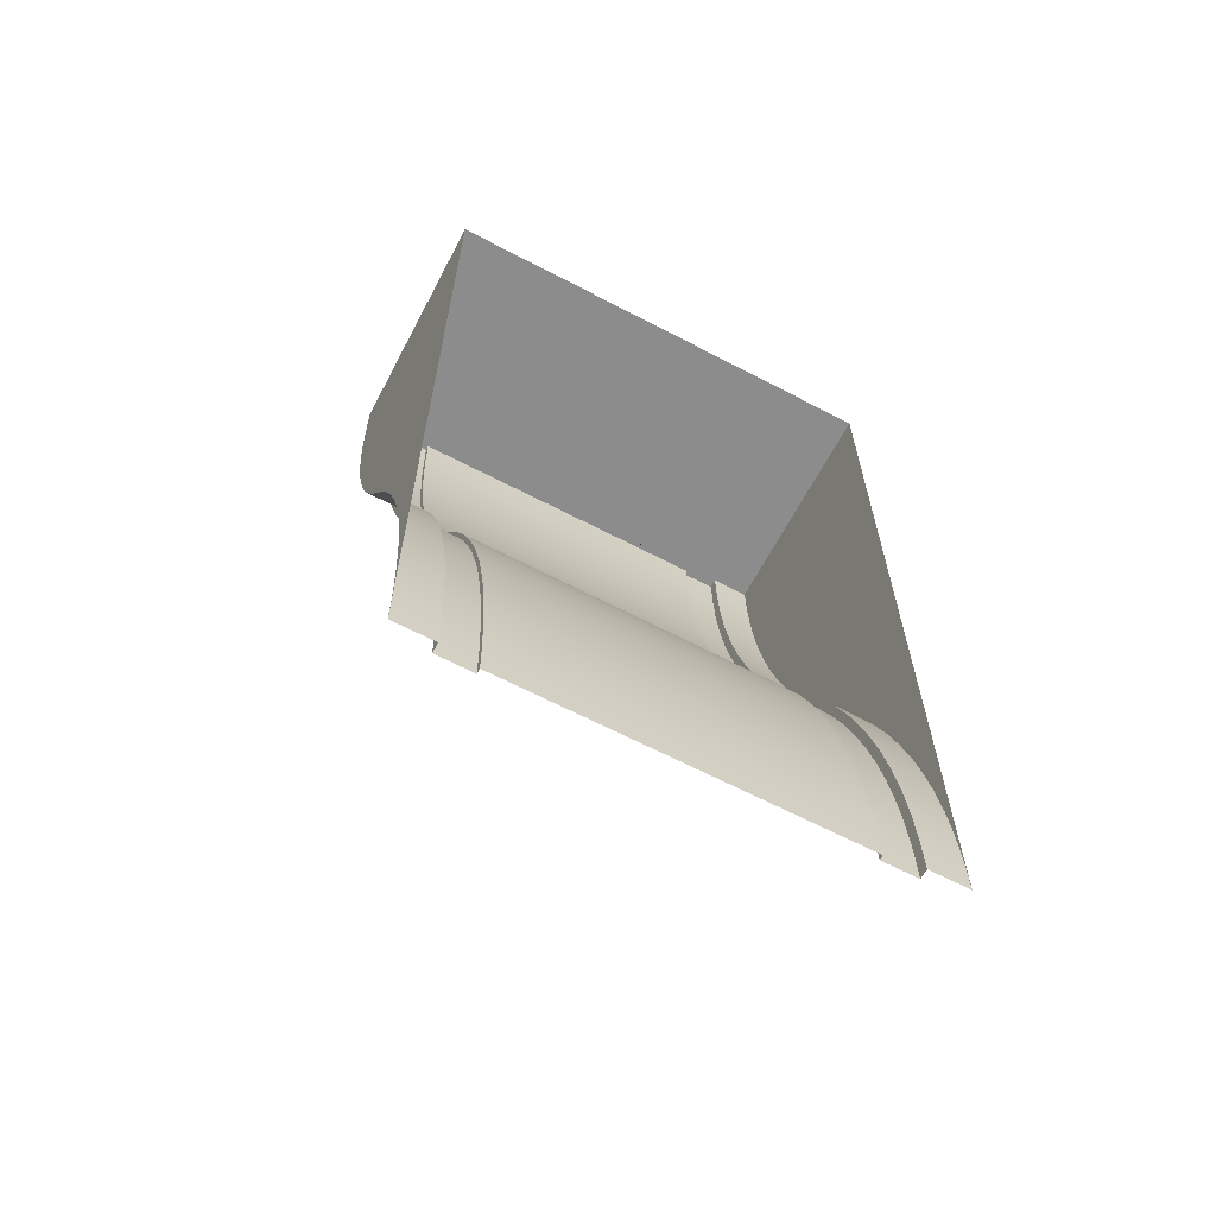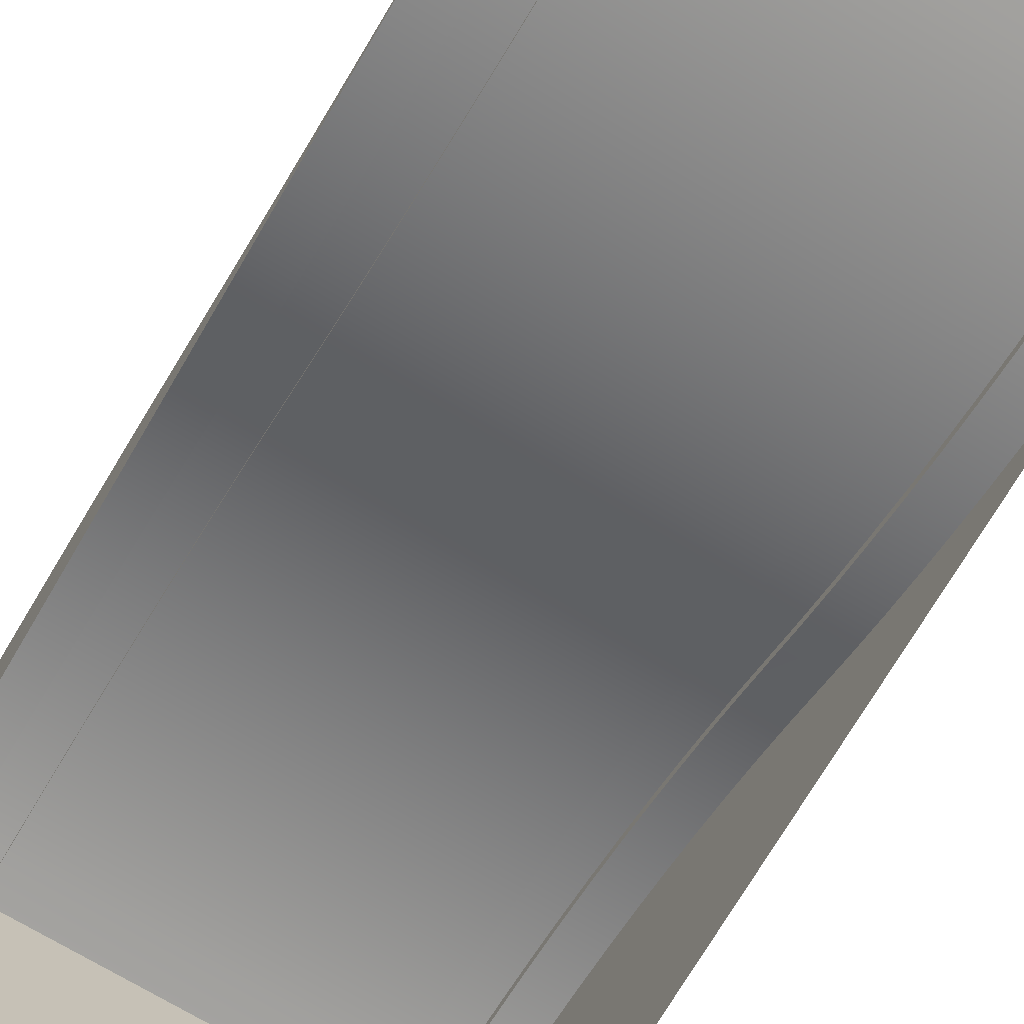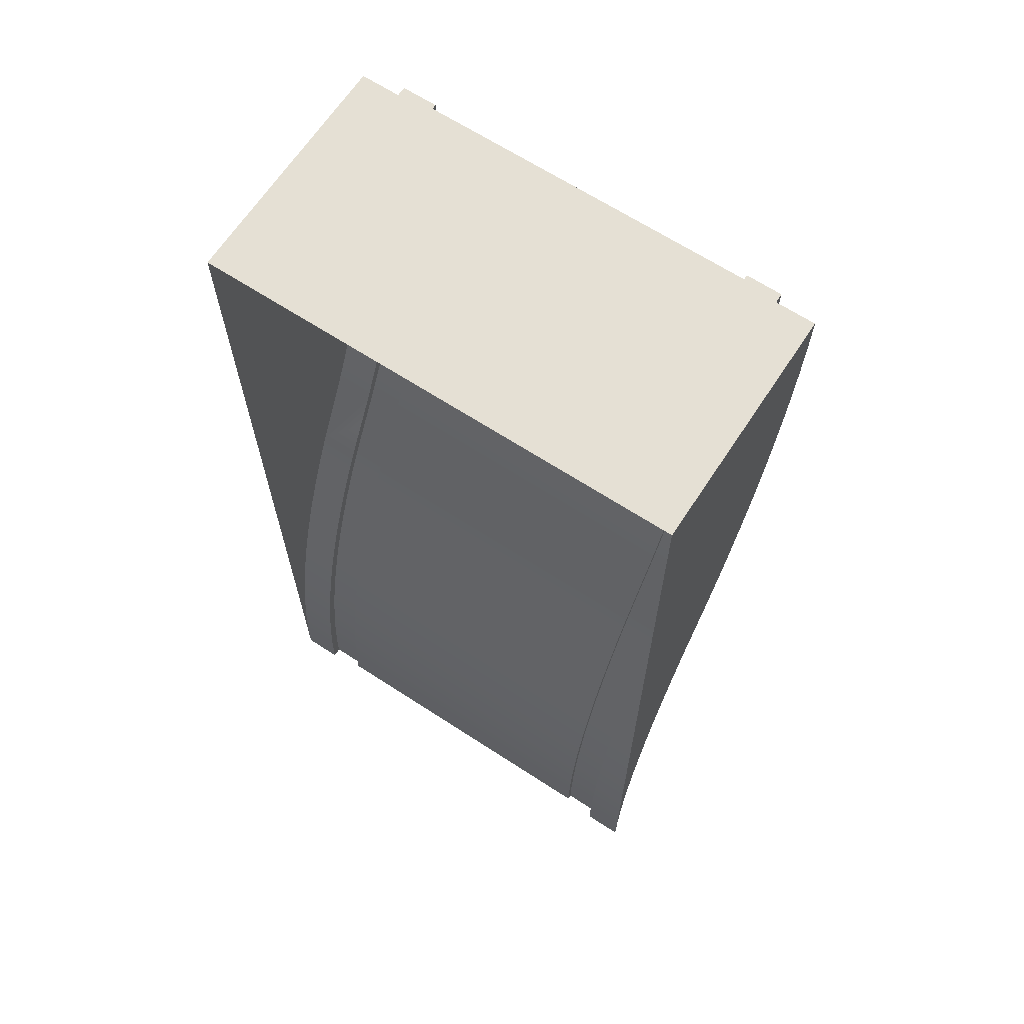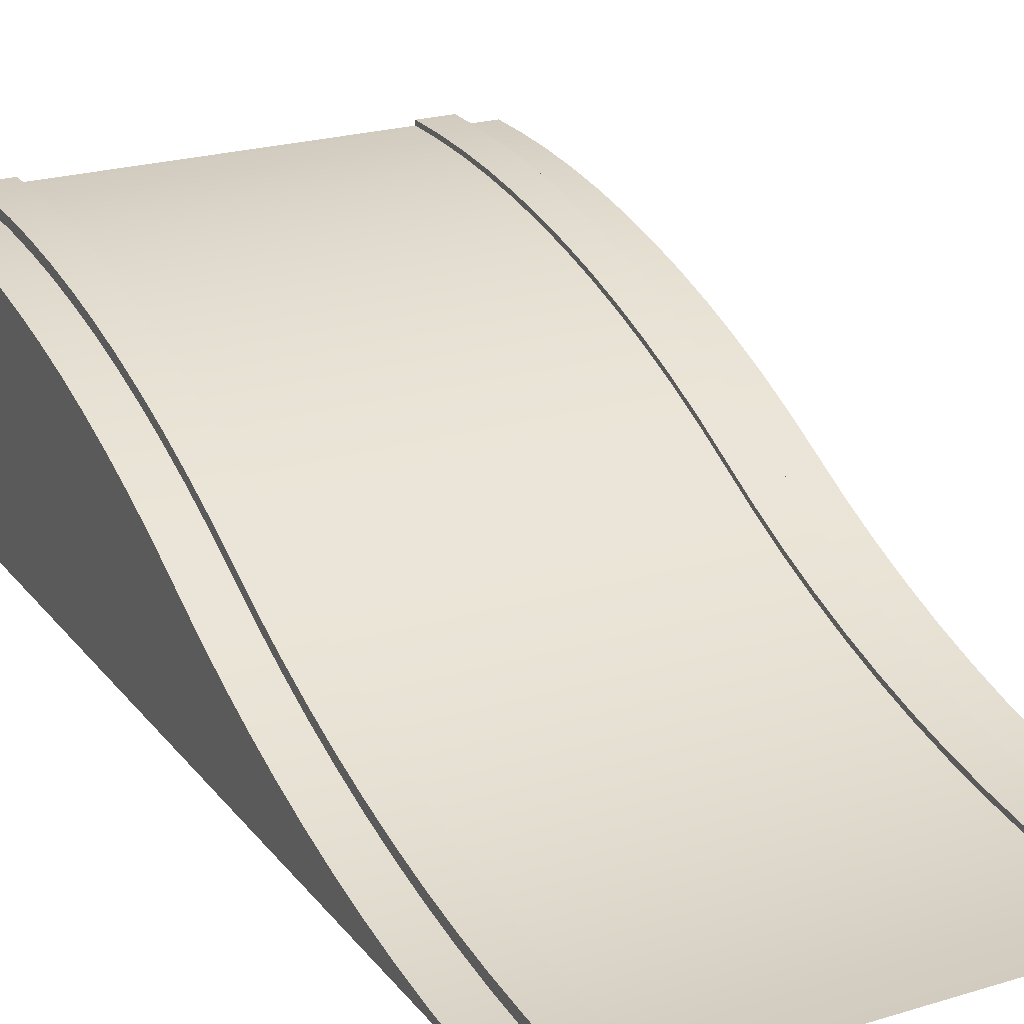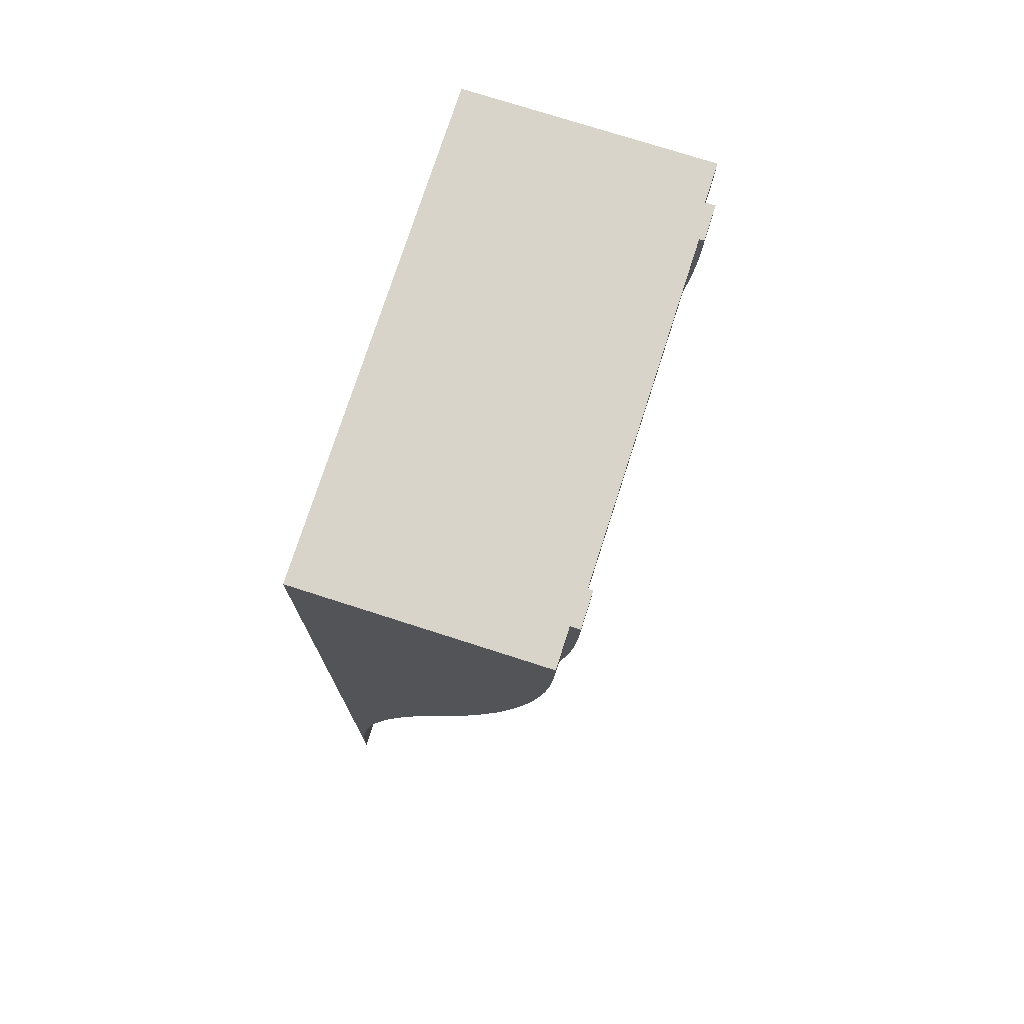
<metadata>
{"format":"obj","ext":"obj","renderer":"f3d","projection":"perspective","resolution":1024,"background":"white","views":[{"elev":-64.3,"azim":-27.8,"up":"+Z"},{"elev":-73.9,"azim":149.3,"up":"+Y"},{"elev":65.9,"azim":33.2,"up":"+Z"},{"elev":22.9,"azim":152.3,"up":"+Y"},{"elev":75.1,"azim":107.8,"up":"+Z"}]}
</metadata>
<code>
o roadRampLongCurvedWall
v -1 0.001771 0.08674
v -1 0 0
v -1 -0 2
v -1 0.007081 0.1733
v -1 0.01592 0.2596
v -1 0.02828 0.3455
v -1 0.04413 0.4308
v -1 0.06345 0.5154
v -1 0.0862 0.5991
v -1 0.1124 0.6818
v -1 0.1419 0.7634
v -1 0.1747 0.8437
v -1 0.2107 0.9226
v -1 0.25 1
v -1 0.2893 1.077
v -1 0.3253 1.156
v -1 0.3581 1.237
v -1 0.3876 1.318
v -1 0.4138 1.401
v -1 0.4366 1.485
v -1 0.4559 1.569
v -1 0.4717 1.654
v -1 0.4841 1.74
v -1 0.4929 1.827
v -1 0.4982 1.913
v -1 0.5 2
v 0 -0 2
v 0 0.5 2
v -0.08165 0.5 2
v -0.9183 0.5 2
v -0.1549 0.51 2
v -0.08165 0.52 2
v -0.1549 0.52 2
v -0.8451 0.51 2
v -0.9183 0.52 2
v -0.8451 0.52 2
v -0.9183 0.4841 1.74
v -0.9183 0.4717 1.654
v -0.9183 0.04413 0.4308
v -0.9183 0.02828 0.3455
v -0.9183 0.4929 1.827
v -0.9183 0.0862 0.5991
v -0.9183 0.06345 0.5154
v -0.9183 0.4559 1.569
v -0.9183 0.4366 1.485
v -0.9183 0.4138 1.401
v -0.9183 0.3876 1.318
v -0.9183 0.3581 1.237
v -0.9183 0.007081 0.1733
v -0.9183 0.001771 0.08674
v -0.9183 0.1419 0.7634
v -0.9183 0.1124 0.6818
v 0 0.2107 0.9226
v 0 0.1747 0.8437
v -0.08165 0.1747 0.8437
v -0.08165 0.2107 0.9226
v 0 0.1419 0.7634
v -0.08165 0.1419 0.7634
v -0.9183 0.1747 0.8437
v -0.9183 0.25 1
v -0.9183 0.2107 0.9226
v -0.9183 0.2893 1.077
v 0 0.02828 0.3455
v 0 0.01592 0.2596
v -0.08165 0.01592 0.2596
v -0.08165 0.02828 0.3455
v -0.9183 0.01592 0.2596
v -0.9183 0.3253 1.156
v -0.9183 0.4982 1.913
v -0.9183 0 0
v 0 0.06345 0.5154
v 0 0.04413 0.4308
v -0.08165 0.04413 0.4308
v -0.08165 0.06345 0.5154
v 0 0.001771 0.08674
v 0 0 0
v -0.08165 0 0
v -0.08165 0.001771 0.08674
v 0 0.3581 1.237
v 0 0.3253 1.156
v -0.08165 0.3253 1.156
v -0.08165 0.3581 1.237
v 0 0.007081 0.1733
v -0.08165 0.007081 0.1733
v 0 0.4841 1.74
v 0 0.4717 1.654
v -0.08165 0.4717 1.654
v -0.08165 0.4841 1.74
v 0 0.3876 1.318
v -0.08165 0.3876 1.318
v 0 0.2893 1.077
v -0.08165 0.2893 1.077
v 0 0.1124 0.6818
v -0.08165 0.1124 0.6818
v 0 0.4982 1.913
v 0 0.4929 1.827
v -0.08165 0.4929 1.827
v -0.08165 0.4982 1.913
v 0 0.4138 1.401
v -0.08165 0.4138 1.401
v 0 0.0862 0.5991
v -0.08165 0.0862 0.5991
v 0 0.4366 1.485
v -0.08165 0.4366 1.485
v 0 0.4559 1.569
v -0.08165 0.4559 1.569
v -0.9183 0.02 0
v -0.9183 0.02177 0.08674
v -0.9183 0.02708 0.1733
v -0.9183 0.03592 0.2596
v -0.9183 0.04828 0.3455
v -0.9183 0.06413 0.4308
v -0.9183 0.08345 0.5154
v -0.9183 0.1062 0.5991
v -0.9183 0.1324 0.6818
v -0.9183 0.1619 0.7634
v -0.9183 0.1947 0.8437
v -0.9183 0.2307 0.9226
v -0.9183 0.3093 1.077
v -0.9183 0.3453 1.156
v -0.9183 0.3781 1.237
v -0.9183 0.4076 1.318
v -0.9183 0.4338 1.401
v -0.9183 0.4566 1.485
v -0.9183 0.4759 1.569
v -0.9183 0.4917 1.654
v -0.9183 0.5041 1.74
v -0.9183 0.5129 1.827
v -0.9183 0.5182 1.913
v -0.1549 0.02 0
v -0.1549 0.01 0
v -0.1549 0.01177 0.08674
v -0.1549 0.02177 0.08674
v -0.1549 0.01708 0.1733
v -0.1549 0.02708 0.1733
v -0.1549 0.02592 0.2596
v -0.1549 0.03592 0.2596
v -0.1549 0.03828 0.3455
v -0.1549 0.04828 0.3455
v -0.1549 0.05413 0.4308
v -0.1549 0.06413 0.4308
v -0.1549 0.07345 0.5154
v -0.1549 0.08345 0.5154
v -0.1549 0.0962 0.5991
v -0.1549 0.1062 0.5991
v -0.1549 0.1224 0.6818
v -0.1549 0.1324 0.6818
v -0.1549 0.1519 0.7634
v -0.1549 0.1619 0.7634
v -0.1549 0.1847 0.8437
v -0.1549 0.1947 0.8437
v -0.1549 0.2207 0.9226
v -0.1549 0.2307 0.9226
v -0.1549 0.2993 1.077
v -0.1549 0.3093 1.077
v -0.1549 0.3353 1.156
v -0.1549 0.3453 1.156
v -0.1549 0.3681 1.237
v -0.1549 0.3781 1.237
v -0.1549 0.3976 1.318
v -0.1549 0.4076 1.318
v -0.1549 0.4238 1.401
v -0.1549 0.4338 1.401
v -0.1549 0.4466 1.485
v -0.1549 0.4566 1.485
v -0.1549 0.4659 1.569
v -0.1549 0.4759 1.569
v -0.1549 0.4817 1.654
v -0.1549 0.4917 1.654
v -0.1549 0.4941 1.74
v -0.1549 0.5041 1.74
v -0.1549 0.5029 1.827
v -0.1549 0.5129 1.827
v -0.1549 0.5082 1.913
v -0.1549 0.5182 1.913
v -0.8451 0.01177 0.08674
v -0.8451 0.01 0
v -0.8451 0.02 0
v -0.8451 0.02177 0.08674
v -0.8451 0.01708 0.1733
v -0.8451 0.02708 0.1733
v -0.8451 0.02592 0.2596
v -0.8451 0.03592 0.2596
v -0.8451 0.03828 0.3455
v -0.8451 0.04828 0.3455
v -0.8451 0.05413 0.4308
v -0.8451 0.06413 0.4308
v -0.8451 0.07345 0.5154
v -0.8451 0.08345 0.5154
v -0.8451 0.0962 0.5991
v -0.8451 0.1062 0.5991
v -0.8451 0.1224 0.6818
v -0.8451 0.1324 0.6818
v -0.8451 0.1519 0.7634
v -0.8451 0.1619 0.7634
v -0.8451 0.1847 0.8437
v -0.8451 0.1947 0.8437
v -0.8451 0.2207 0.9226
v -0.8451 0.2307 0.9226
v -0.8451 0.2993 1.077
v -0.8451 0.3093 1.077
v -0.8451 0.3453 1.156
v -0.8451 0.3353 1.156
v -0.8451 0.3681 1.237
v -0.8451 0.3781 1.237
v -0.8451 0.3976 1.318
v -0.8451 0.4076 1.318
v -0.8451 0.4238 1.401
v -0.8451 0.4338 1.401
v -0.8451 0.4466 1.485
v -0.8451 0.4566 1.485
v -0.8451 0.4659 1.569
v -0.8451 0.4759 1.569
v -0.8451 0.4817 1.654
v -0.8451 0.4917 1.654
v -0.8451 0.4941 1.74
v -0.8451 0.5041 1.74
v -0.8451 0.5029 1.827
v -0.8451 0.5129 1.827
v -0.8451 0.5082 1.913
v -0.8451 0.5182 1.913
v -0.08165 0.4338 1.401
v -0.08165 0.4076 1.318
v -0.08165 0.1324 0.6818
v -0.08165 0.1062 0.5991
v -0.08165 0.04828 0.3455
v -0.08165 0.03592 0.2596
v -0.08165 0.06413 0.4308
v -0.08165 0.3781 1.237
v -0.08165 0.3093 1.077
v -0.08165 0.2307 0.9226
v -0.08165 0.5182 1.913
v -0.08165 0.5129 1.827
v -0.08165 0.02177 0.08674
v -0.08165 0.02 0
v -0.08165 0.5041 1.74
v -0.08165 0.3453 1.156
v -0.08165 0.02708 0.1733
v -0.08165 0.4917 1.654
v -0.08165 0.4566 1.485
v -0.08165 0.08345 0.5154
v -0.08165 0.1619 0.7634
v -0.08165 0.1947 0.8437
v -0.08165 0.4759 1.569
f 1 2 3
f 3 4 1
f 3 5 4
f 3 6 5
f 3 7 6
f 3 8 7
f 3 11 10
f 3 14 13
f 3 17 16
f 3 18 17
f 3 22 21
f 3 23 22
f 3 24 23
f 3 25 24
f 3 27 28
f 28 29 26
f 29 30 26
f 31 30 29
f 29 32 31
f 30 31 34
f 34 35 30
f 22 23 37
f 23 24 41
f 44 45 20
f 20 21 44
f 45 46 19
f 47 48 17
f 46 47 18
f 49 50 1
f 10 11 51
f 53 54 55
f 60 61 13
f 13 15 62
f 13 14 15
f 65 66 63
f 67 49 4
f 48 68 16
f 61 59 12
f 9 10 52
f 30 69 25
f 25 26 30
f 5 6 40
f 38 44 21
f 50 70 2
f 71 72 73
f 75 76 77
f 77 78 75
f 79 80 81
f 81 82 79
f 83 75 78
f 87 88 85
f 82 90 89
f 91 53 56
f 94 58 57
f 90 100 99
f 101 71 74
f 100 104 103
f 105 103 104
f 104 106 105
f 72 63 66
f 86 105 106
f 84 65 64
f 93 101 102
f 96 85 88
f 88 97 96
f 75 83 27
f 83 64 27
f 101 93 27
f 93 57 27
f 57 54 27
f 54 53 27
f 91 80 27
f 79 89 27
f 86 85 27
f 95 28 27
f 3 9 8
f 3 10 9
f 3 12 11
f 3 13 12
f 3 15 14
f 3 16 15
f 3 19 18
f 3 20 19
f 3 21 20
f 3 26 25
f 28 26 3
f 32 33 31
f 34 36 35
f 37 38 22
f 39 40 6
f 6 7 39
f 41 37 23
f 42 43 8
f 8 9 42
f 19 20 45
f 17 18 47
f 18 19 46
f 1 4 49
f 51 52 10
f 55 56 53
f 54 57 58
f 58 55 54
f 59 51 11
f 11 12 59
f 13 62 60
f 63 64 65
f 4 5 67
f 43 39 7
f 7 8 43
f 16 17 48
f 12 13 61
f 52 42 9
f 40 67 5
f 68 62 15
f 15 16 68
f 69 41 24
f 24 25 69
f 21 22 38
f 2 1 50
f 73 74 71
f 78 84 83
f 85 86 87
f 89 79 82
f 56 92 91
f 57 93 94
f 95 96 97
f 97 98 95
f 99 89 90
f 74 102 101
f 103 99 100
f 80 91 92
f 92 81 80
f 66 73 72
f 106 87 86
f 64 83 84
f 102 94 93
f 28 95 98
f 98 29 28
f 27 76 75
f 64 63 27
f 63 72 27
f 72 71 27
f 71 101 27
f 53 91 27
f 80 79 27
f 89 99 27
f 99 103 27
f 103 105 27
f 105 86 27
f 85 96 27
f 96 95 27
f 50 49 108
f 49 109 108
f 40 111 110
f 40 39 111
f 39 43 112
f 42 114 113
f 42 52 114
f 52 115 114
f 52 51 115
f 51 59 116
f 59 117 116
f 60 119 118
f 60 62 119
f 62 68 119
f 48 121 120
f 47 122 121
f 46 45 123
f 45 124 123
f 37 41 127
f 69 30 129
f 130 131 132
f 134 135 133
f 134 136 135
f 140 141 139
f 142 144 143
f 146 147 145
f 146 148 147
f 150 152 151
f 152 153 151
f 152 154 153
f 154 155 153
f 156 158 157
f 158 159 157
f 158 160 159
f 160 162 161
f 162 163 161
f 164 166 165
f 168 169 167
f 168 170 169
f 170 171 169
f 170 172 171
f 178 179 176
f 179 180 176
f 179 181 180
f 181 183 182
f 183 184 182
f 183 185 184
f 187 188 186
f 187 189 188
f 191 192 190
f 191 193 192
f 193 195 194
f 195 197 196
f 197 199 198
f 199 201 200
f 201 202 200
f 205 206 204
f 205 207 206
f 207 209 208
f 209 210 208
f 211 212 210
f 211 213 212
f 215 216 214
f 217 218 216
f 217 219 218
f 219 220 218
f 219 221 220
f 221 34 220
f 221 36 34
f 222 223 161
f 226 227 137
f 137 139 226
f 120 121 205
f 126 127 217
f 223 229 159
f 159 161 223
f 153 155 230
f 232 233 173
f 234 235 130
f 130 133 234
f 233 236 171
f 238 234 133
f 133 135 238
f 175 33 32
f 163 165 240
f 234 78 77
f 238 84 78
f 238 227 84
f 227 226 65
f 228 73 66
f 228 241 73
f 241 225 74
f 225 224 102
f 224 94 102
f 224 242 94
f 242 243 58
f 243 55 58
f 243 231 55
f 231 56 55
f 230 92 56
f 230 237 92
f 237 229 81
f 229 223 82
f 223 222 90
f 222 100 90
f 222 240 100
f 244 106 104
f 244 239 106
f 239 87 106
f 239 236 87
f 236 88 87
f 233 232 97
f 232 32 98
f 242 224 147
f 237 230 155
f 155 157 237
f 117 118 199
f 243 242 149
f 149 151 243
f 114 115 193
f 108 109 181
f 239 244 167
f 123 124 211
f 36 221 129
f 215 213 125
f 195 193 115
f 115 116 195
f 151 153 231
f 141 143 241
f 227 238 135
f 135 137 227
f 191 189 113
f 128 129 221
f 225 241 143
f 197 195 116
f 116 117 197
f 107 70 50
f 50 108 107
f 49 67 109
f 67 110 109
f 67 40 110
f 39 112 111
f 43 113 112
f 43 42 113
f 51 116 115
f 59 61 117
f 61 118 117
f 61 60 118
f 68 120 119
f 68 48 120
f 48 47 121
f 47 46 122
f 46 123 122
f 45 44 124
f 44 125 124
f 44 38 125
f 38 126 125
f 38 37 126
f 37 127 126
f 41 128 127
f 41 69 128
f 69 129 128
f 30 35 129
f 132 133 130
f 132 134 133
f 136 137 135
f 136 138 137
f 138 139 137
f 138 140 139
f 140 142 141
f 142 143 141
f 144 145 143
f 144 146 145
f 148 149 147
f 148 150 149
f 150 151 149
f 154 156 155
f 156 157 155
f 160 161 159
f 162 164 163
f 164 165 163
f 166 167 165
f 166 168 167
f 172 173 171
f 172 174 173
f 174 175 173
f 174 31 175
f 31 33 175
f 176 177 178
f 181 182 180
f 185 186 184
f 185 187 186
f 189 190 188
f 189 191 190
f 193 194 192
f 195 196 194
f 197 198 196
f 199 200 198
f 202 203 200
f 202 204 203
f 202 205 204
f 207 208 206
f 209 211 210
f 213 214 212
f 213 215 214
f 215 217 216
f 161 163 222
f 224 225 145
f 145 147 224
f 205 202 120
f 217 215 126
f 228 226 139
f 139 141 228
f 230 231 153
f 173 175 232
f 171 173 233
f 229 237 157
f 157 159 229
f 183 181 109
f 109 110 183
f 32 232 175
f 236 239 169
f 169 171 236
f 202 201 119
f 119 120 202
f 240 222 163
f 77 235 234
f 234 238 78
f 227 65 84
f 226 66 65
f 226 228 66
f 241 74 73
f 225 102 74
f 242 58 94
f 231 230 56
f 237 81 92
f 229 82 81
f 223 90 82
f 240 104 100
f 240 244 104
f 236 233 88
f 233 97 88
f 232 98 97
f 32 29 98
f 147 149 242
f 199 197 117
f 209 207 122
f 122 123 209
f 193 191 114
f 244 240 165
f 165 167 244
f 187 185 111
f 111 112 187
f 185 183 110
f 110 111 185
f 181 179 108
f 167 169 239
f 213 211 124
f 124 125 213
f 211 209 123
f 129 35 36
f 189 187 112
f 112 113 189
f 125 126 215
f 231 243 151
f 241 228 141
f 207 205 121
f 121 122 207
f 201 199 118
f 118 119 201
f 113 114 191
f 221 219 128
f 179 178 107
f 107 108 179
f 143 145 225
f 219 217 127
f 127 128 219
f 162 160 206
f 206 208 162
f 160 158 204
f 138 136 182
f 182 184 138
f 148 146 192
f 192 194 148
f 208 210 164
f 134 132 176
f 176 180 134
f 172 170 216
f 150 148 194
f 220 34 31
f 152 150 196
f 196 198 152
f 144 142 188
f 200 203 156
f 136 134 180
f 146 144 190
f 190 192 146
f 212 214 168
f 166 164 210
f 210 212 166
f 204 206 160
f 140 138 184
f 184 186 140
f 170 168 214
f 214 216 170
f 164 162 208
f 216 218 172
f 174 172 218
f 218 220 174
f 132 131 177
f 177 176 132
f 194 196 150
f 158 156 203
f 203 204 158
f 31 174 220
f 188 190 144
f 156 154 200
f 154 152 198
f 198 200 154
f 180 182 136
f 142 140 186
f 186 188 142
f 168 166 212

</code>
